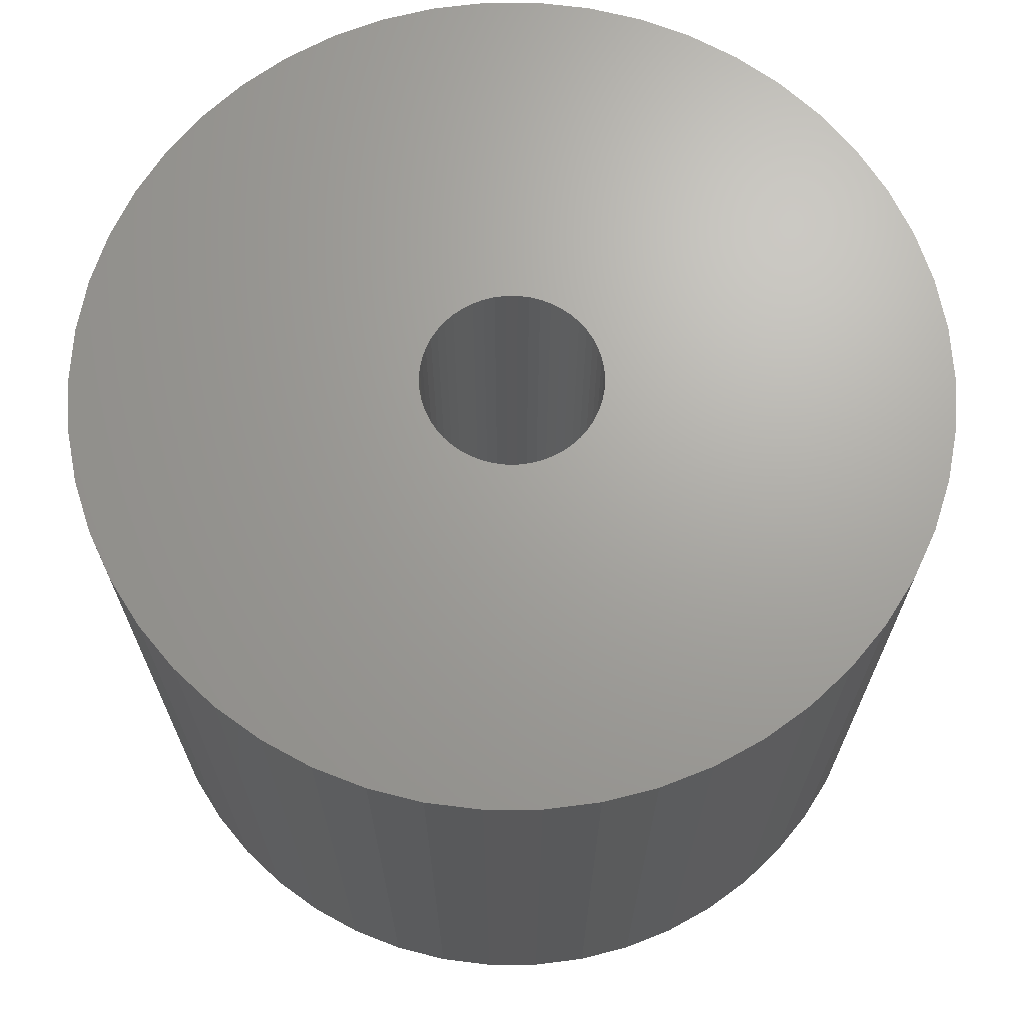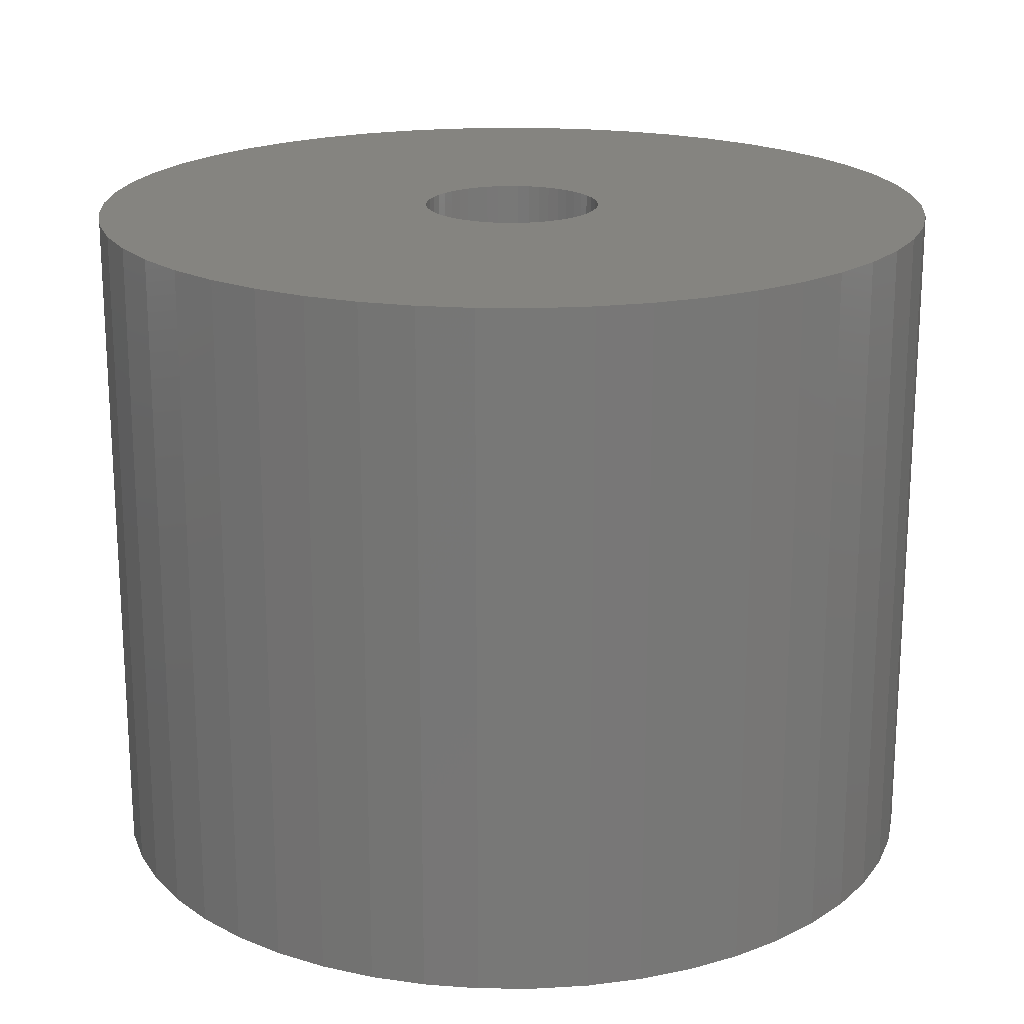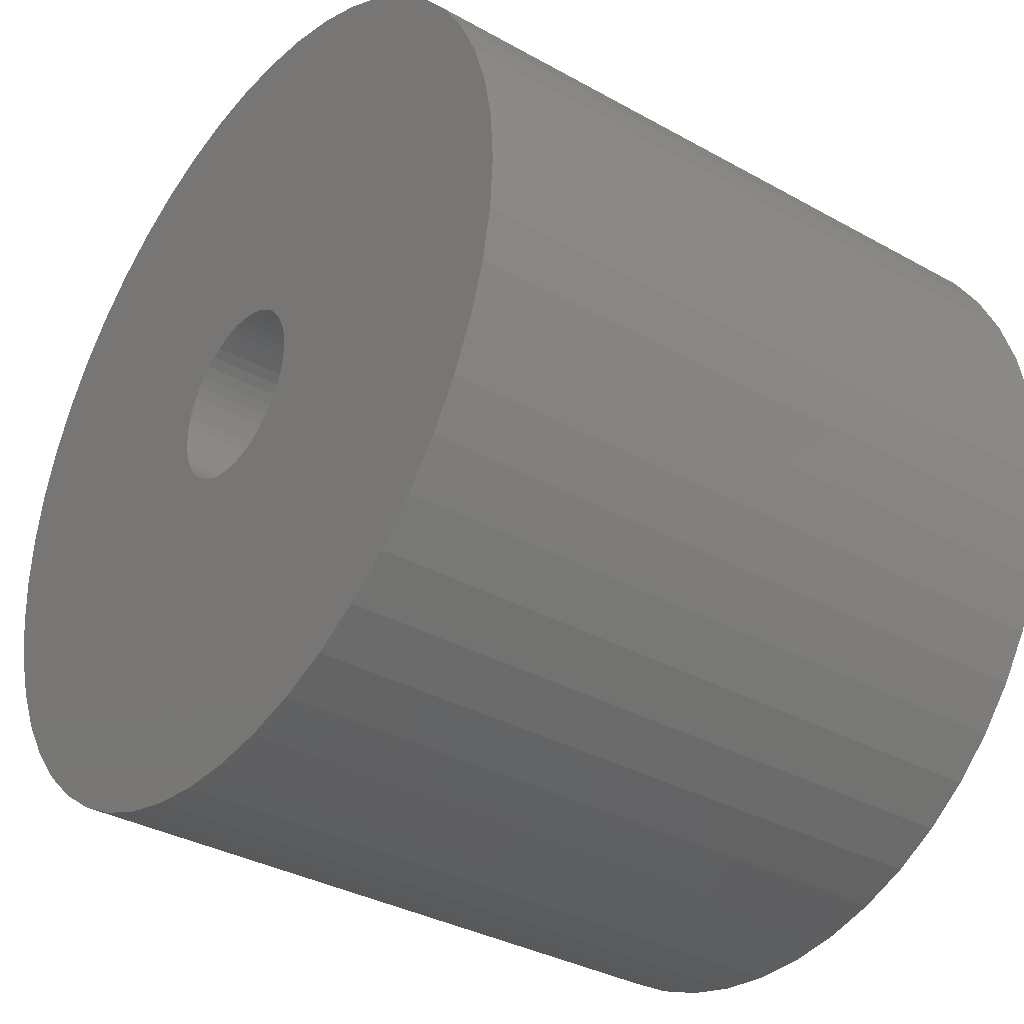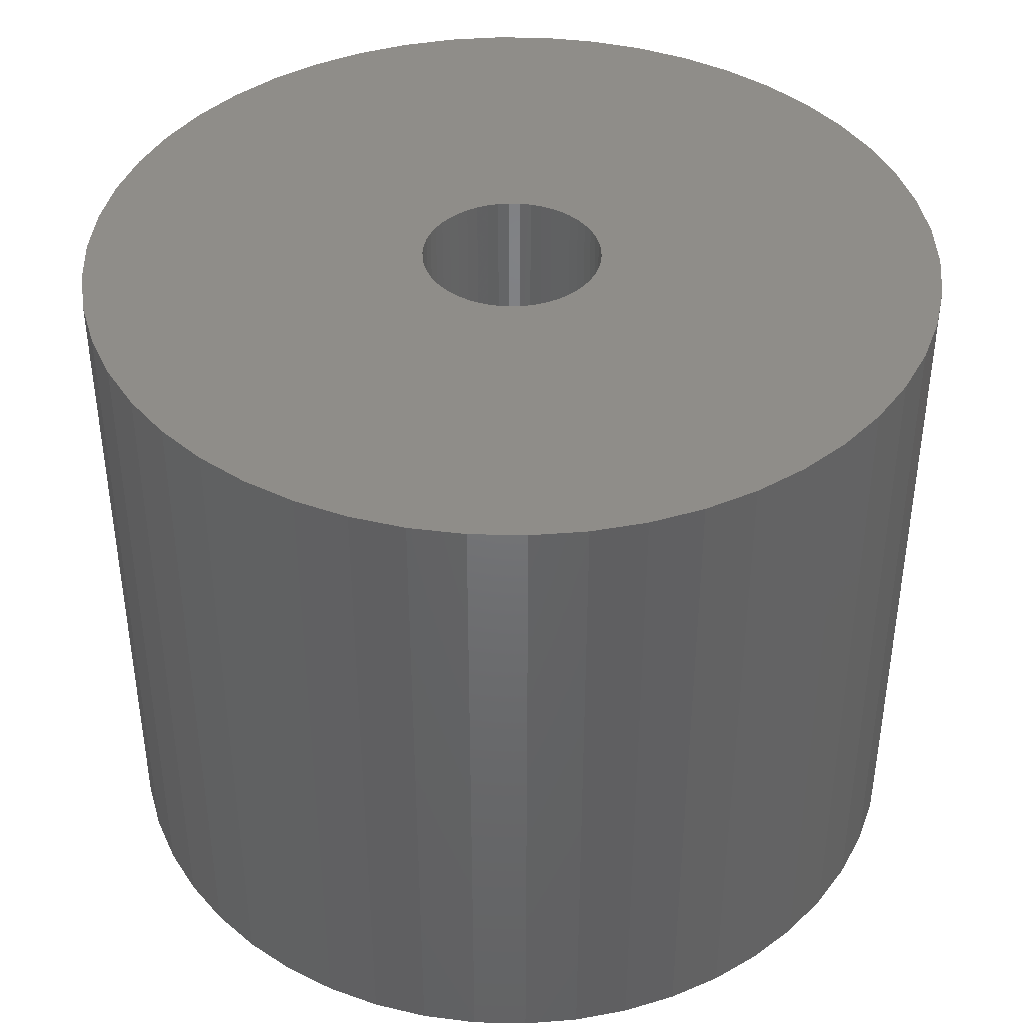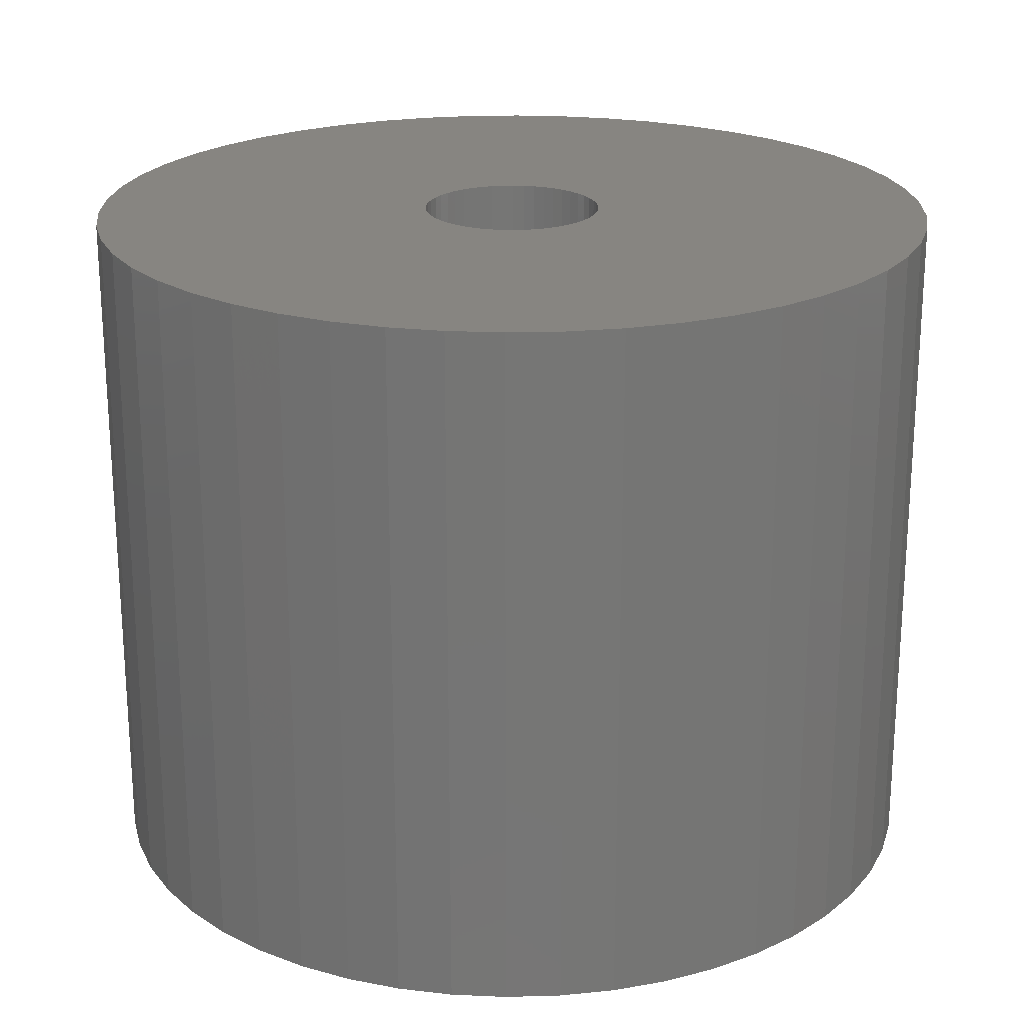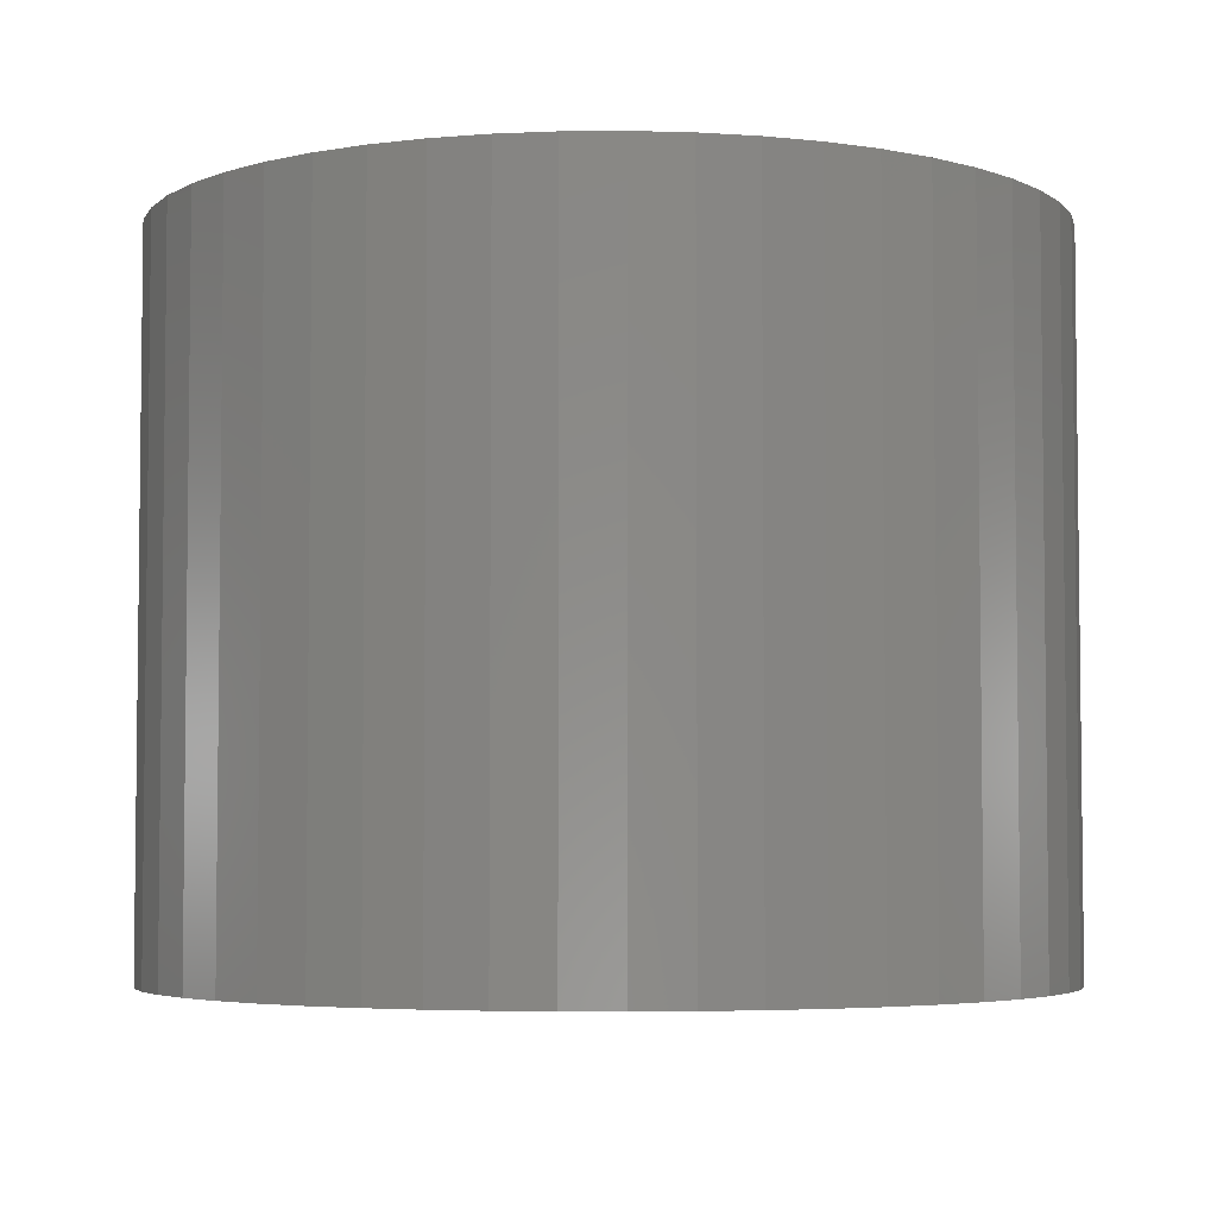
<metadata>
{"format":"stl","ext":"stl","renderer":"f3d","projection":"perspective","resolution":1024,"background":"white","views":[{"elev":68.0,"azim":50.3,"up":"+Z"},{"elev":19.5,"azim":87.2,"up":"+Z"},{"elev":-34.5,"azim":53.1,"up":"+Y"},{"elev":40.8,"azim":-91.9,"up":"+Z"},{"elev":21.9,"azim":18.8,"up":"+Z"},{"elev":-4.4,"azim":-12.8,"up":"+Z"}]}
</metadata>
<code>
# stl→obj: 200 verts, 400 faces
v 25 0 20
v 24.8 3.133 -20
v 24.8 3.133 20
v 25 0 -20
v -25 0 -20
v -24.8 3.133 20
v -24.8 3.133 -20
v -25 0 20
v 1.57 24.95 -20
v -1.57 24.95 20
v 1.57 24.95 20
v -1.57 24.95 -20
v -1.57 -24.95 -20
v 1.57 -24.95 20
v -1.57 -24.95 20
v 1.57 -24.95 -20
v 18.22 17.11 -20
v 15.94 19.26 20
v 18.22 17.11 20
v 15.94 19.26 -20
v -15.94 19.26 -20
v -18.22 17.11 20
v -15.94 19.26 20
v -18.22 17.11 -20
v -7.725 23.78 -20
v -10.64 22.62 20
v -7.725 23.78 20
v -10.64 22.62 -20
v 23.24 9.203 20
v 21.91 12.04 -20
v 21.91 12.04 20
v 23.24 9.203 -20
v 24.21 6.217 -20
v 24.21 6.217 20
v 20.23 14.69 -20
v 20.23 14.69 20
v 10.64 22.62 -20
v 7.725 23.78 20
v 10.64 22.62 20
v 7.725 23.78 -20
v 4.685 24.56 20
v 4.685 24.56 -20
v 13.4 21.11 -20
v 13.4 21.11 20
v -23.24 9.203 -20
v -21.91 12.04 20
v -21.91 12.04 -20
v -23.24 9.203 20
v -20.23 14.69 -20
v -20.23 14.69 20
v -24.21 6.217 -20
v -24.21 6.217 20
v -4.685 24.56 20
v -4.685 24.56 -20
v 4.685 -24.56 20
v 4.685 -24.56 -20
v 5.25 0 20
v 5.209 0.658 20
v 24.8 -3.133 20
v 5.085 1.306 20
v 5.209 -0.658 20
v 4.881 1.933 20
v 24.21 -6.217 20
v 4.601 2.529 20
v 5.085 -1.306 20
v 4.247 3.086 20
v 23.24 -9.203 20
v 3.827 3.594 20
v 4.881 -1.933 20
v 3.346 4.045 20
v 21.91 -12.04 20
v 2.813 4.433 20
v 4.601 -2.529 20
v 2.235 4.75 20
v 20.23 -14.69 20
v 4.247 -3.086 20
v 1.622 4.993 20
v 0.9838 5.157 20
v 0.3296 5.24 20
v -0.3296 5.24 20
v -0.9838 5.157 20
v -1.622 4.993 20
v -2.235 4.75 20
v -2.813 4.433 20
v -13.4 21.11 20
v -3.346 4.045 20
v -3.827 3.594 20
v -4.247 3.086 20
v 18.22 -17.11 20
v 3.827 -3.594 20
v 15.94 -19.26 20
v 3.346 -4.045 20
v 13.4 -21.11 20
v 2.813 -4.433 20
v 10.64 -22.62 20
v 2.235 -4.75 20
v 7.725 -23.78 20
v 1.622 -4.993 20
v 0.9838 -5.157 20
v 0.3296 -5.24 20
v -0.3296 -5.24 20
v -0.9838 -5.157 20
v -4.685 -24.56 20
v -1.622 -4.993 20
v -7.725 -23.78 20
v -2.235 -4.75 20
v -10.64 -22.62 20
v -2.813 -4.433 20
v -13.4 -21.11 20
v -3.346 -4.045 20
v -15.94 -19.26 20
v -3.827 -3.594 20
v -18.22 -17.11 20
v -4.247 -3.086 20
v -20.23 -14.69 20
v -4.601 -2.529 20
v -21.91 -12.04 20
v -4.881 -1.933 20
v -23.24 -9.203 20
v -5.085 -1.306 20
v -24.21 -6.217 20
v -5.209 -0.658 20
v -24.8 -3.133 20
v -5.25 0 20
v -4.601 2.529 20
v -4.881 1.933 20
v -5.085 1.306 20
v -5.209 0.658 20
v -13.4 21.11 -20
v 24.8 -3.133 -20
v 24.21 -6.217 -20
v -21.91 -12.04 -20
v -23.24 -9.203 -20
v 5.25 0 -20
v 5.209 -0.658 -20
v 5.085 -1.306 -20
v 23.24 -9.203 -20
v 5.209 0.658 -20
v 4.881 -1.933 -20
v 21.91 -12.04 -20
v 4.601 -2.529 -20
v 20.23 -14.69 -20
v 5.085 1.306 -20
v 4.247 -3.086 -20
v 18.22 -17.11 -20
v 3.827 -3.594 -20
v 15.94 -19.26 -20
v 4.881 1.933 -20
v 3.346 -4.045 -20
v 13.4 -21.11 -20
v 2.813 -4.433 -20
v 10.64 -22.62 -20
v 4.601 2.529 -20
v 2.235 -4.75 -20
v 7.725 -23.78 -20
v 4.247 3.086 -20
v 1.622 -4.993 -20
v 0.9838 -5.157 -20
v 0.3296 -5.24 -20
v -0.3296 -5.24 -20
v -0.9838 -5.157 -20
v -4.685 -24.56 -20
v -1.622 -4.993 -20
v -7.725 -23.78 -20
v -2.235 -4.75 -20
v -10.64 -22.62 -20
v -2.813 -4.433 -20
v -13.4 -21.11 -20
v -3.346 -4.045 -20
v -15.94 -19.26 -20
v -3.827 -3.594 -20
v -18.22 -17.11 -20
v -4.247 -3.086 -20
v -20.23 -14.69 -20
v 3.827 3.594 -20
v 3.346 4.045 -20
v 2.813 4.433 -20
v 2.235 4.75 -20
v 1.622 4.993 -20
v 0.9838 5.157 -20
v 0.3296 5.24 -20
v -0.3296 5.24 -20
v -0.9838 5.157 -20
v -1.622 4.993 -20
v -2.235 4.75 -20
v -2.813 4.433 -20
v -3.346 4.045 -20
v -3.827 3.594 -20
v -4.247 3.086 -20
v -4.601 2.529 -20
v -4.881 1.933 -20
v -5.085 1.306 -20
v -5.209 0.658 -20
v -5.25 0 -20
v -4.601 -2.529 -20
v -4.881 -1.933 -20
v -5.085 -1.306 -20
v -24.21 -6.217 -20
v -5.209 -0.658 -20
v -24.8 -3.133 -20
f 1 2 3
f 2 1 4
f 5 6 7
f 6 5 8
f 9 10 11
f 10 9 12
f 13 14 15
f 14 13 16
f 17 18 19
f 18 17 20
f 21 22 23
f 22 21 24
f 25 26 27
f 26 25 28
f 29 30 31
f 30 29 32
f 3 33 34
f 33 3 2
f 31 35 36
f 35 31 30
f 37 38 39
f 38 37 40
f 40 41 38
f 41 40 42
f 43 39 44
f 39 43 37
f 45 46 47
f 46 45 48
f 49 22 24
f 22 49 50
f 51 48 45
f 48 51 52
f 12 53 10
f 53 12 54
f 16 55 14
f 55 16 56
f 34 32 29
f 32 34 33
f 36 17 19
f 17 36 35
f 42 11 41
f 11 42 9
f 20 44 18
f 44 20 43
f 47 50 49
f 50 47 46
f 7 52 51
f 52 7 6
f 57 1 3
f 58 3 34
f 1 57 59
f 60 34 29
f 61 59 57
f 62 29 31
f 59 61 63
f 64 31 36
f 65 63 61
f 66 36 19
f 63 65 67
f 68 19 18
f 69 67 65
f 70 18 44
f 67 69 71
f 72 44 39
f 73 71 69
f 74 39 38
f 71 73 75
f 76 75 73
f 3 58 57
f 34 60 58
f 29 62 60
f 77 38 41
f 31 64 62
f 36 66 64
f 19 68 66
f 18 70 68
f 44 72 70
f 39 74 72
f 38 77 74
f 78 41 11
f 41 78 77
f 11 79 78
f 11 80 79
f 10 80 11
f 80 10 81
f 53 81 10
f 81 53 82
f 27 82 53
f 82 27 83
f 26 83 27
f 83 26 84
f 85 84 26
f 84 85 86
f 23 86 85
f 86 23 87
f 22 87 23
f 87 22 88
f 50 88 22
f 75 76 89
f 90 89 76
f 89 90 91
f 92 91 90
f 91 92 93
f 94 93 92
f 93 94 95
f 96 95 94
f 95 96 97
f 98 97 96
f 97 98 55
f 99 55 98
f 55 99 14
f 100 14 99
f 101 14 100
f 15 101 102
f 101 15 14
f 103 102 104
f 105 104 106
f 107 106 108
f 109 108 110
f 111 110 112
f 113 112 114
f 115 114 116
f 102 103 15
f 117 116 118
f 119 118 120
f 121 120 122
f 123 122 124
f 88 50 125
f 104 105 103
f 46 125 50
f 106 107 105
f 125 46 126
f 108 109 107
f 48 126 46
f 110 111 109
f 126 48 127
f 112 113 111
f 52 127 48
f 114 115 113
f 127 52 128
f 116 117 115
f 6 128 52
f 118 119 117
f 128 6 124
f 120 121 119
f 8 124 6
f 122 123 121
f 124 8 123
f 28 85 26
f 85 28 129
f 129 23 85
f 23 129 21
f 54 27 53
f 27 54 25
f 59 4 1
f 4 59 130
f 63 130 59
f 130 63 131
f 132 119 133
f 119 132 117
f 134 4 130
f 135 130 131
f 4 134 2
f 136 131 137
f 138 2 134
f 139 137 140
f 2 138 33
f 141 140 142
f 143 33 138
f 144 142 145
f 33 143 32
f 146 145 147
f 148 32 143
f 149 147 150
f 32 148 30
f 151 150 152
f 153 30 148
f 154 152 155
f 30 153 35
f 156 35 153
f 130 135 134
f 131 136 135
f 137 139 136
f 157 155 56
f 140 141 139
f 142 144 141
f 145 146 144
f 147 149 146
f 150 151 149
f 152 154 151
f 155 157 154
f 158 56 16
f 56 158 157
f 16 159 158
f 16 160 159
f 13 160 16
f 160 13 161
f 162 161 13
f 161 162 163
f 164 163 162
f 163 164 165
f 166 165 164
f 165 166 167
f 168 167 166
f 167 168 169
f 170 169 168
f 169 170 171
f 172 171 170
f 171 172 173
f 174 173 172
f 35 156 17
f 175 17 156
f 17 175 20
f 176 20 175
f 20 176 43
f 177 43 176
f 43 177 37
f 178 37 177
f 37 178 40
f 179 40 178
f 40 179 42
f 180 42 179
f 42 180 9
f 181 9 180
f 182 9 181
f 12 182 183
f 182 12 9
f 54 183 184
f 25 184 185
f 28 185 186
f 129 186 187
f 21 187 188
f 24 188 189
f 49 189 190
f 183 54 12
f 47 190 191
f 45 191 192
f 51 192 193
f 7 193 194
f 173 174 195
f 184 25 54
f 132 195 174
f 185 28 25
f 195 132 196
f 186 129 28
f 133 196 132
f 187 21 129
f 196 133 197
f 188 24 21
f 198 197 133
f 189 49 24
f 197 198 199
f 190 47 49
f 200 199 198
f 191 45 47
f 199 200 194
f 192 51 45
f 5 194 200
f 193 7 51
f 194 5 7
f 152 93 95
f 93 152 150
f 71 137 67
f 137 71 140
f 133 121 198
f 121 133 119
f 147 89 91
f 89 147 145
f 155 95 97
f 95 155 152
f 56 97 55
f 97 56 155
f 75 140 71
f 140 75 142
f 89 142 75
f 142 89 145
f 67 131 63
f 131 67 137
f 166 105 107
f 105 166 164
f 164 103 105
f 103 164 162
f 172 115 174
f 115 172 113
f 172 111 113
f 111 172 170
f 198 123 200
f 123 198 121
f 200 8 5
f 8 200 123
f 150 91 93
f 91 150 147
f 162 15 103
f 15 162 13
f 174 117 132
f 117 174 115
f 168 107 109
f 107 168 166
f 170 109 111
f 109 170 168
f 134 58 138
f 58 134 57
f 124 193 128
f 193 124 194
f 182 79 80
f 79 182 181
f 159 101 100
f 101 159 160
f 146 92 90
f 92 146 149
f 176 68 70
f 68 176 175
f 188 86 87
f 86 188 187
f 185 82 83
f 82 185 184
f 148 64 153
f 64 148 62
f 138 60 143
f 60 138 58
f 179 74 77
f 74 179 178
f 178 72 74
f 72 178 177
f 126 190 125
f 190 126 191
f 125 189 88
f 189 125 190
f 186 83 84
f 83 186 185
f 184 81 82
f 81 184 183
f 158 100 99
f 100 158 159
f 143 62 148
f 62 143 60
f 156 68 175
f 68 156 66
f 153 66 156
f 66 153 64
f 180 77 78
f 77 180 179
f 181 78 79
f 78 181 180
f 177 70 72
f 70 177 176
f 88 188 87
f 188 88 189
f 128 192 127
f 192 128 193
f 187 84 86
f 84 187 186
f 183 80 81
f 80 183 182
f 135 57 134
f 57 135 61
f 136 61 135
f 61 136 65
f 114 195 116
f 195 114 173
f 116 196 118
f 196 116 195
f 151 96 94
f 96 151 154
f 154 98 96
f 98 154 157
f 127 191 126
f 191 127 192
f 141 69 139
f 69 141 73
f 163 106 104
f 106 163 165
f 167 110 108
f 110 167 169
f 122 194 124
f 194 122 199
f 120 199 122
f 199 120 197
f 118 197 120
f 197 118 196
f 149 94 92
f 94 149 151
f 157 99 98
f 99 157 158
f 144 73 141
f 73 144 76
f 146 76 144
f 76 146 90
f 139 65 136
f 65 139 69
f 165 108 106
f 108 165 167
f 169 112 110
f 112 169 171
f 112 173 114
f 173 112 171
f 161 104 102
f 104 161 163
f 160 102 101
f 102 160 161

</code>
